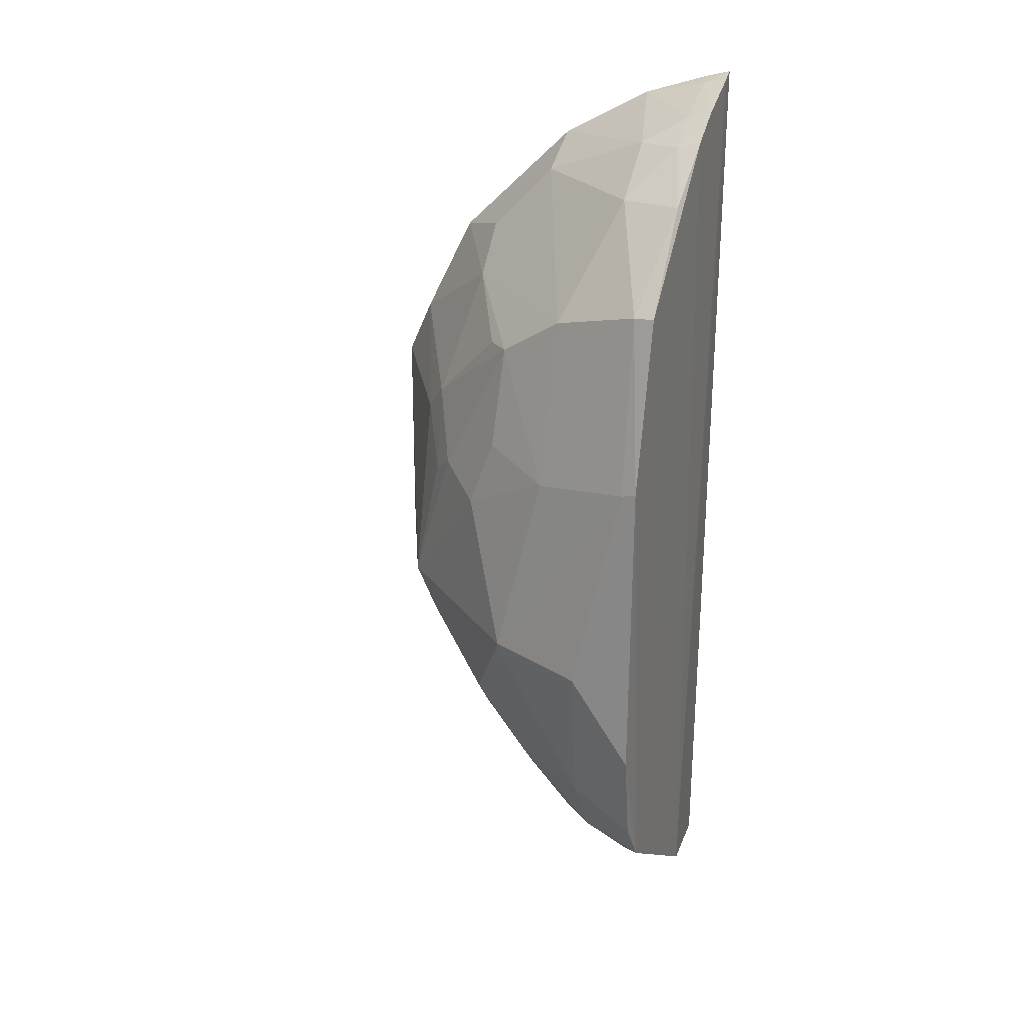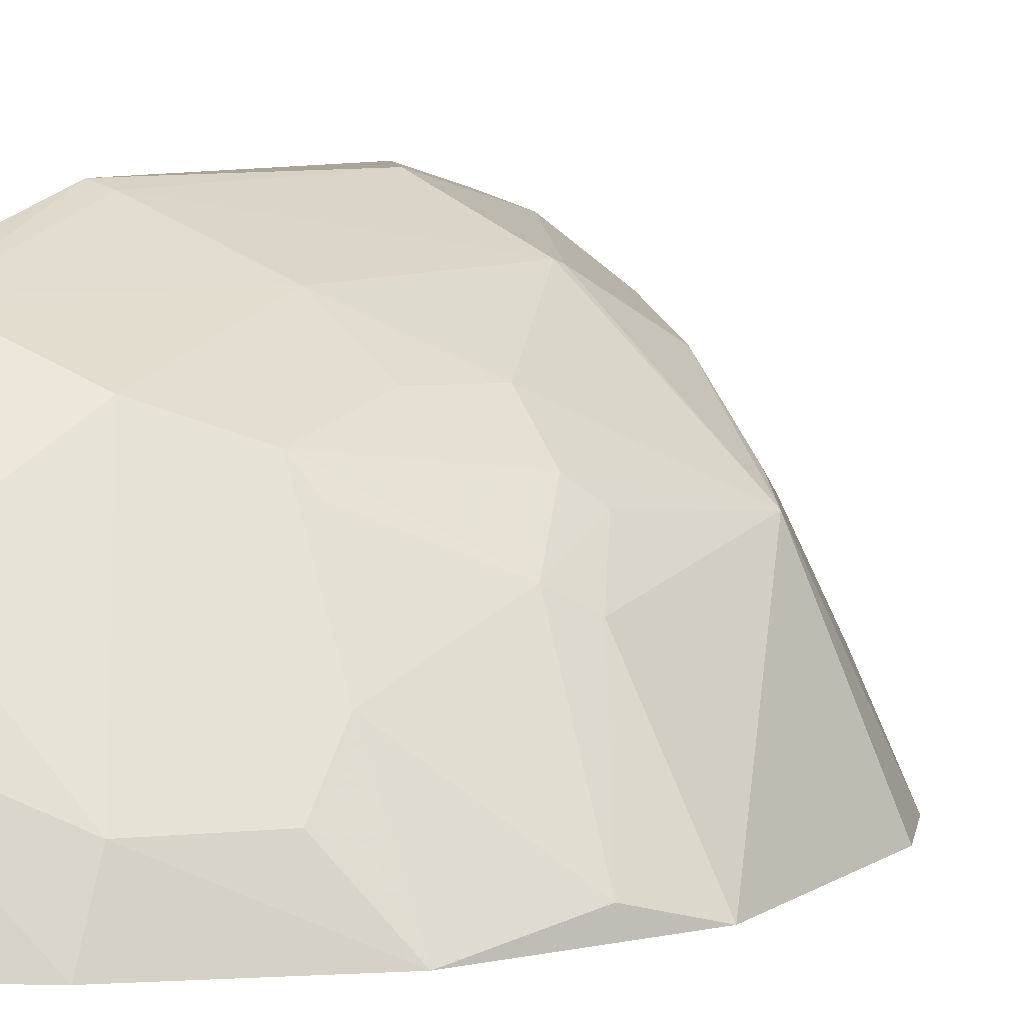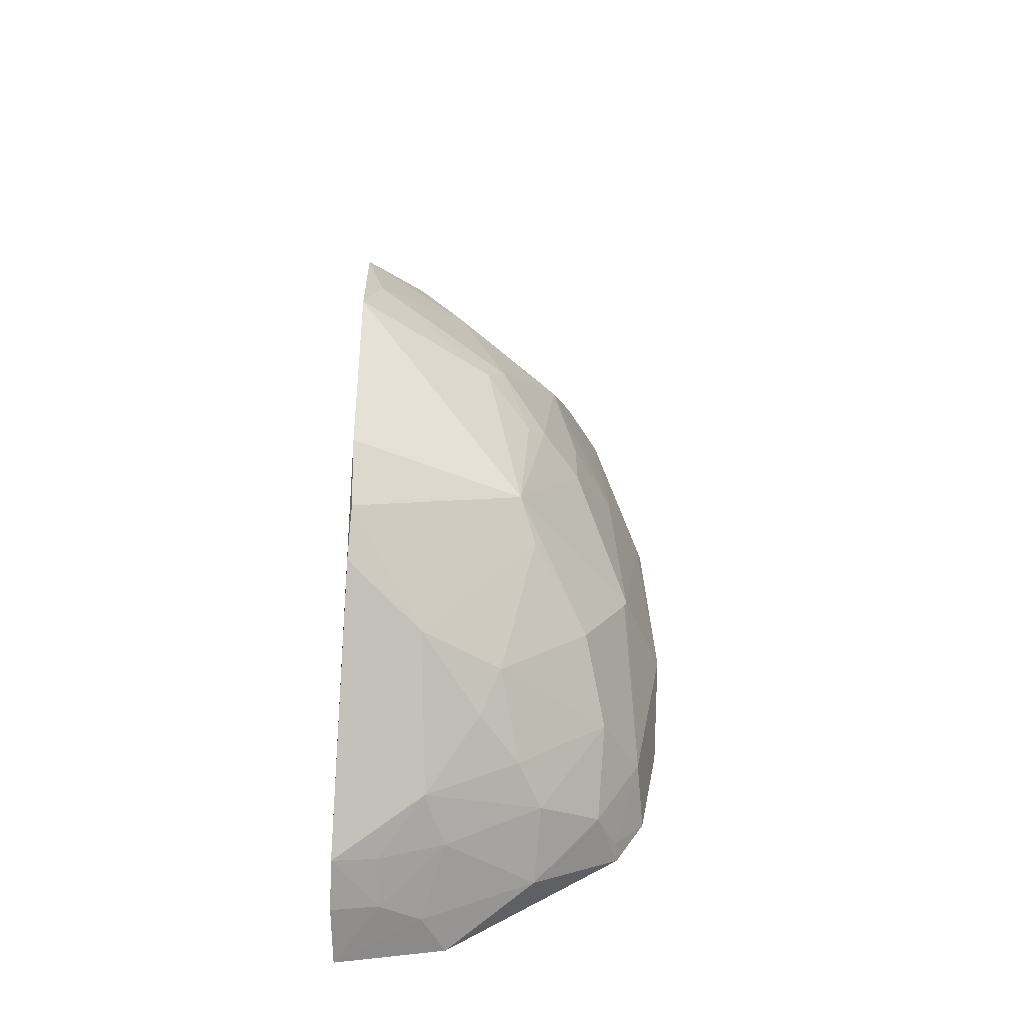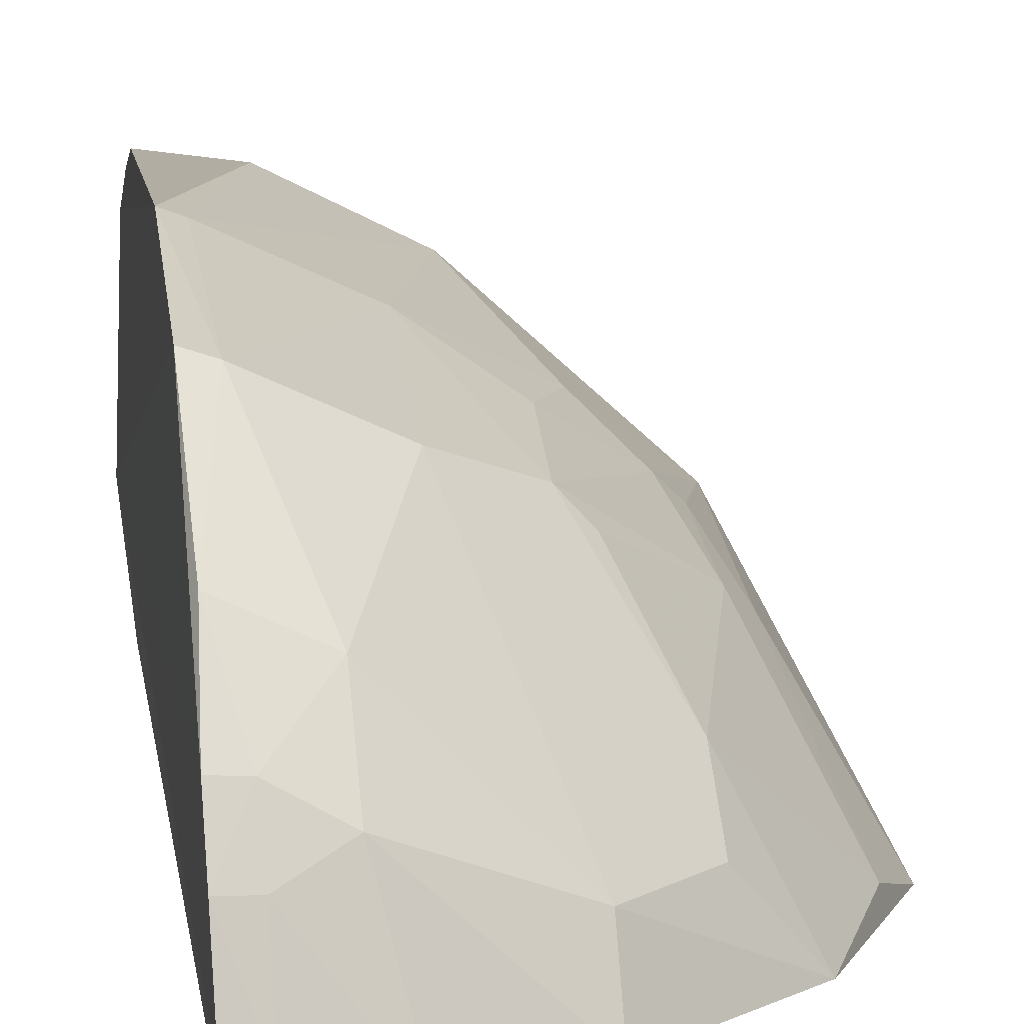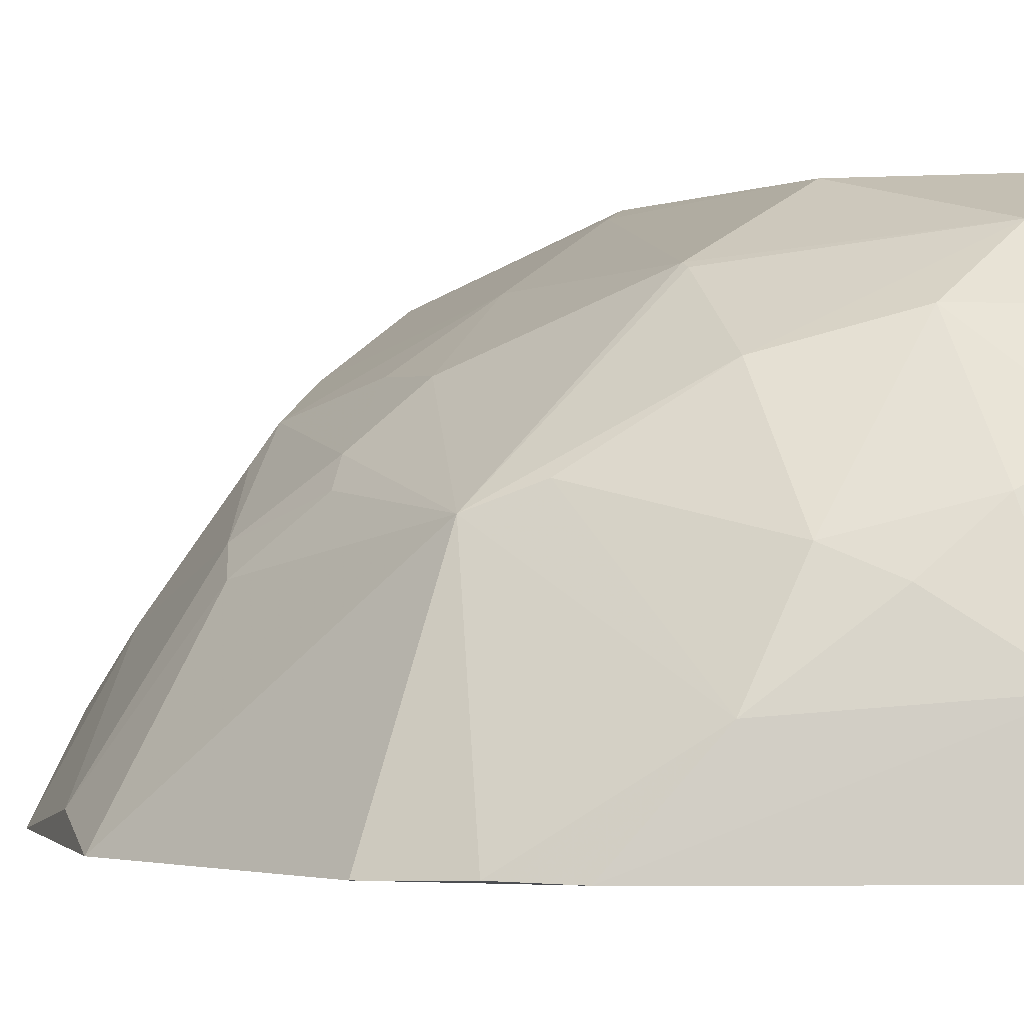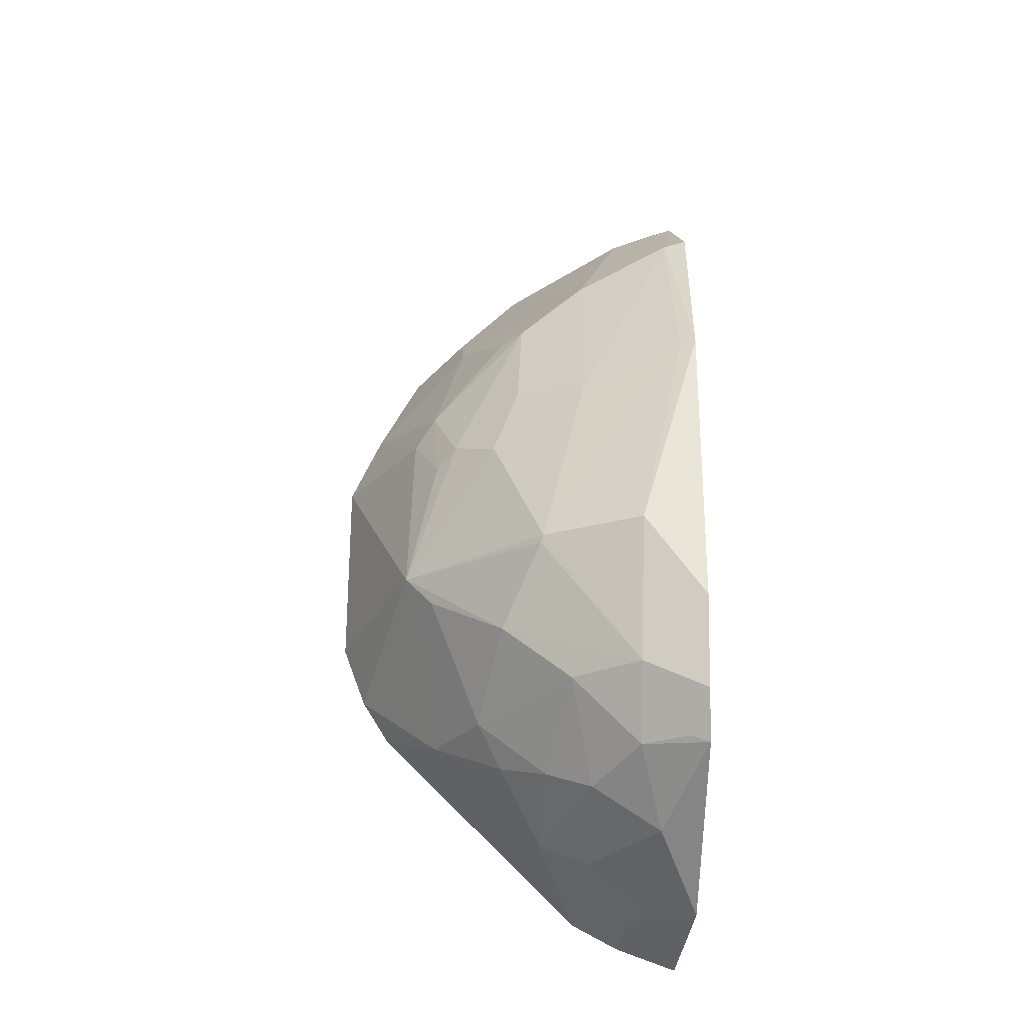
<metadata>
{"format":"obj","ext":"obj","renderer":"f3d","projection":"perspective","resolution":1024,"background":"white","views":[{"elev":22.9,"azim":19.6,"up":"+Y"},{"elev":6.6,"azim":-150.4,"up":"+Z"},{"elev":-42.9,"azim":-95.1,"up":"+Y"},{"elev":10.2,"azim":172.0,"up":"+Z"},{"elev":-0.1,"azim":-42.5,"up":"+Z"},{"elev":-29.1,"azim":-1.5,"up":"+Y"}]}
</metadata>
<code>
v -0.2211 -0.281 0.01376
v -0.2133 -0.2647 0.08385
v -0.4506 0.08315 0.005497
v -0.2164 0.301 0.01073
v -0.2132 0.08074 0.2251
v -0.2883 -0.2495 0.008874
v -0.3391 -0.1022 0.1636
v -0.2135 0.2696 0.0957
v -0.2311 0.2972 0.009411
v -0.2551 -0.2599 0.03942
v -0.3713 0.04925 0.135
v -0.215 -0.164 0.2151
v -0.4349 -0.08892 0.008365
v -0.2128 0.1836 0.1968
v -0.2153 0.2979 0.02376
v -0.4029 0.1822 0.006214
v -0.2585 -0.2661 0.009933
v -0.2398 -0.2586 0.06682
v -0.3137 -0.05074 0.1956
v -0.2138 -0.192 0.1966
v -0.4501 -0.04755 0.006552
v -0.339 -0.1714 0.09539
v -0.3256 0.1378 0.1477
v -0.2142 0.2837 0.06711
v -0.2306 0.2946 0.02235
v -0.2816 -0.2298 0.07843
v -0.4035 -0.04339 0.1153
v -0.252 -0.05259 0.226
v -0.2544 -0.1433 0.2075
v -0.2144 -0.1071 0.2265
v -0.4174 -0.1174 0.007722
v -0.2263 0.182 0.1923
v -0.2858 0.06469 0.1916
v -0.3286 0.2352 0.0461
v -0.3868 0.09001 0.1057
v -0.2835 -0.2435 0.03667
v -0.3119 -0.2141 0.06385
v -0.2821 -0.1993 0.139
v -0.3452 0.03411 0.1607
v -0.3154 -0.05525 0.1938
v -0.3535 -0.1453 0.1073
v -0.2232 0.07749 0.2213
v -0.254 -0.1868 0.1794
v -0.2154 0.2384 0.1386
v -0.2841 0.165 0.1642
v -0.3673 0.166 0.07607
v -0.2565 0.2641 0.07742
v -0.3292 0.2532 0.008097
v -0.4302 0.1219 0.01746
v -0.384 0.03954 0.123
v -0.4003 0.07322 0.09389
v -0.3828 -0.1421 0.05572
v -0.3098 -0.1851 0.1222
v -0.2394 -0.228 0.1384
v -0.3291 0.07654 0.1621
v -0.3857 -0.06632 0.1262
v -0.2258 -0.1869 0.1945
v -0.2961 -0.1428 0.1798
v -0.3683 0.1943 0.04612
v -0.3398 0.1371 0.1325
v -0.2283 0.266 0.09397
v -0.2298 0.2795 0.06551
v -0.2553 0.2358 0.1196
v -0.273 0.2839 0.008638
f 2 1 4
f 14 2 8
f 15 2 4
f 16 9 6
f 16 6 3
f 17 9 4
f 17 4 1
f 17 6 9
f 17 10 6
f 17 1 10
f 18 10 1
f 18 1 2
f 20 14 5
f 20 2 14
f 21 3 6
f 24 8 2
f 24 2 15
f 25 15 4
f 25 4 9
f 25 24 15
f 26 10 18
f 27 3 21
f 27 21 13
f 29 28 19
f 30 20 5
f 30 12 20
f 30 5 28
f 30 29 12
f 30 28 29
f 31 21 6
f 31 13 21
f 32 5 14
f 35 11 23
f 36 6 10
f 36 10 26
f 37 36 26
f 37 6 36
f 37 31 6
f 38 37 26
f 39 27 19
f 39 11 27
f 39 19 33
f 40 27 7
f 40 19 27
f 40 29 19
f 40 7 29
f 42 28 5
f 42 19 28
f 42 33 19
f 42 5 32
f 42 32 33
f 44 32 14
f 44 14 8
f 45 33 32
f 45 23 33
f 46 23 45
f 48 16 34
f 48 34 47
f 49 16 3
f 49 46 16
f 49 35 46
f 50 27 11
f 50 11 35
f 51 3 27
f 51 50 35
f 51 27 50
f 51 49 3
f 51 35 49
f 52 37 22
f 52 31 37
f 52 22 41
f 52 13 31
f 52 27 13
f 53 22 37
f 53 37 38
f 53 41 22
f 54 38 26
f 54 26 18
f 54 18 2
f 54 43 38
f 54 2 20
f 54 20 43
f 55 39 33
f 55 33 23
f 55 23 11
f 55 11 39
f 56 41 7
f 56 7 27
f 56 52 41
f 56 27 52
f 57 43 20
f 57 20 12
f 57 12 29
f 57 29 43
f 58 43 29
f 58 29 7
f 58 7 41
f 58 41 53
f 58 53 38
f 58 38 43
f 59 34 16
f 59 16 46
f 59 46 45
f 59 45 34
f 60 46 35
f 60 35 23
f 60 23 46
f 61 8 24
f 61 44 8
f 62 24 25
f 62 61 24
f 62 47 61
f 63 47 34
f 63 34 45
f 63 45 32
f 63 32 44
f 63 61 47
f 63 44 61
f 64 25 9
f 64 9 16
f 64 16 48
f 64 48 47
f 64 62 25
f 64 47 62

</code>
